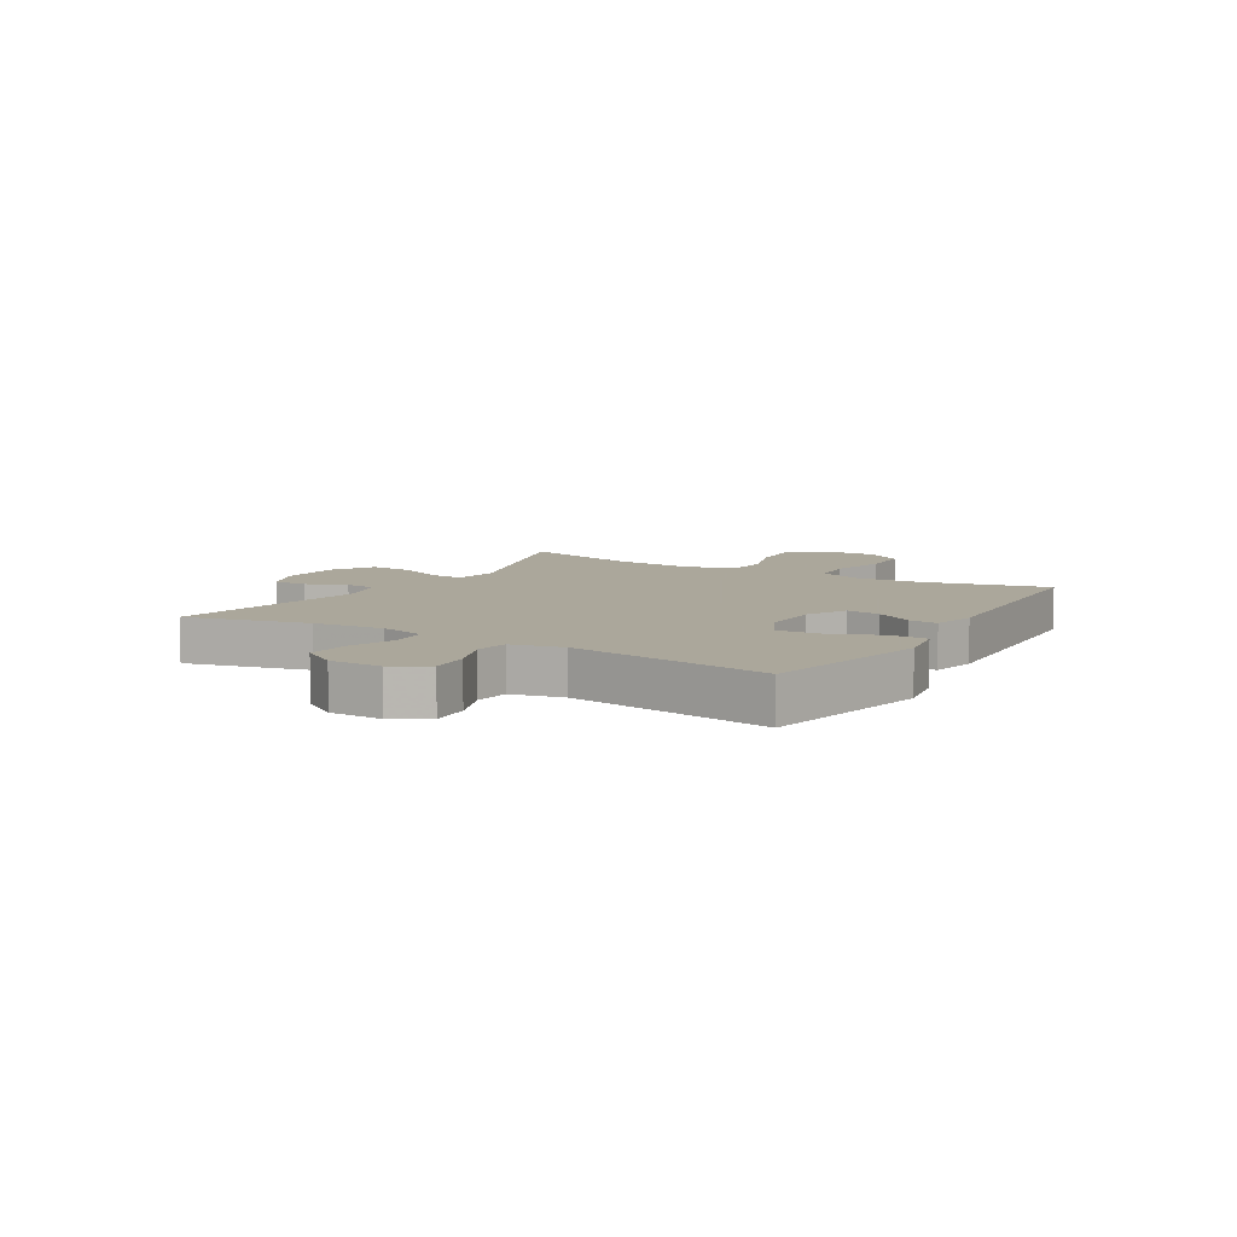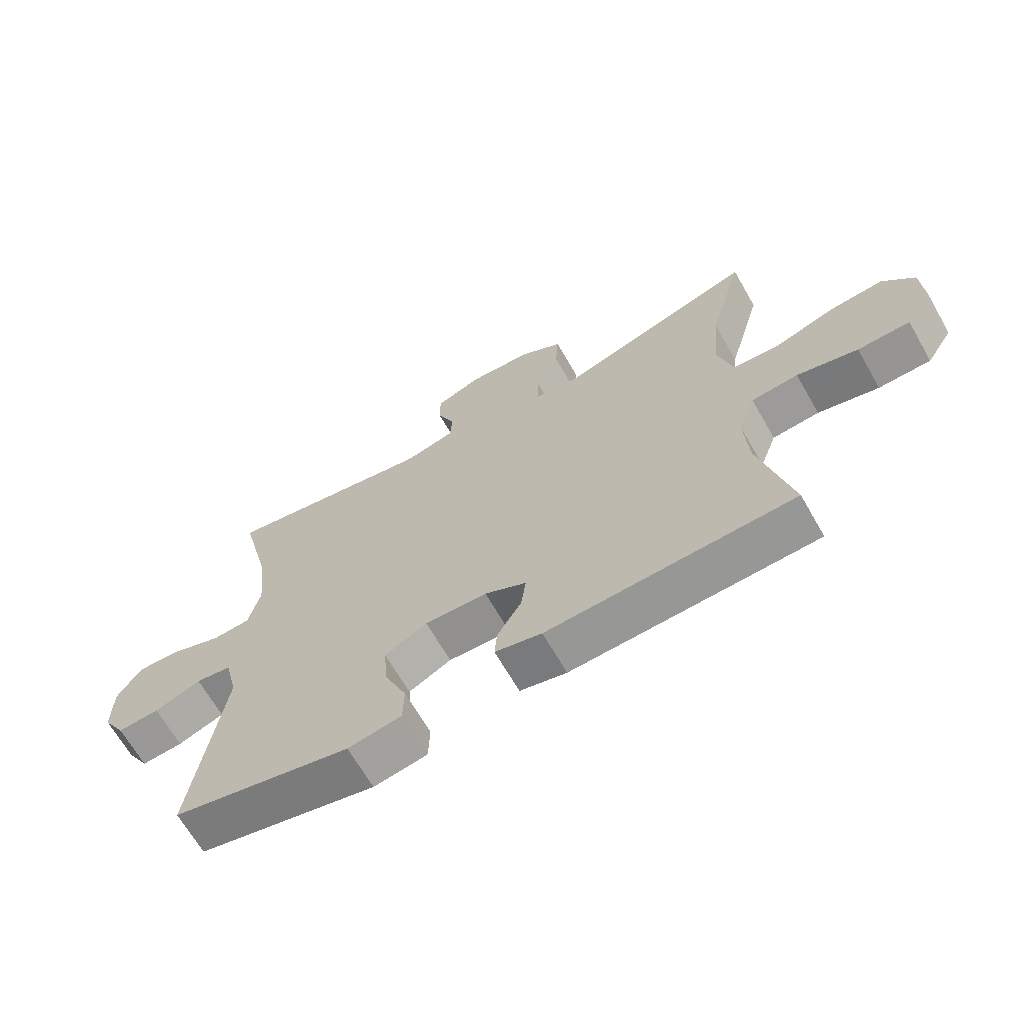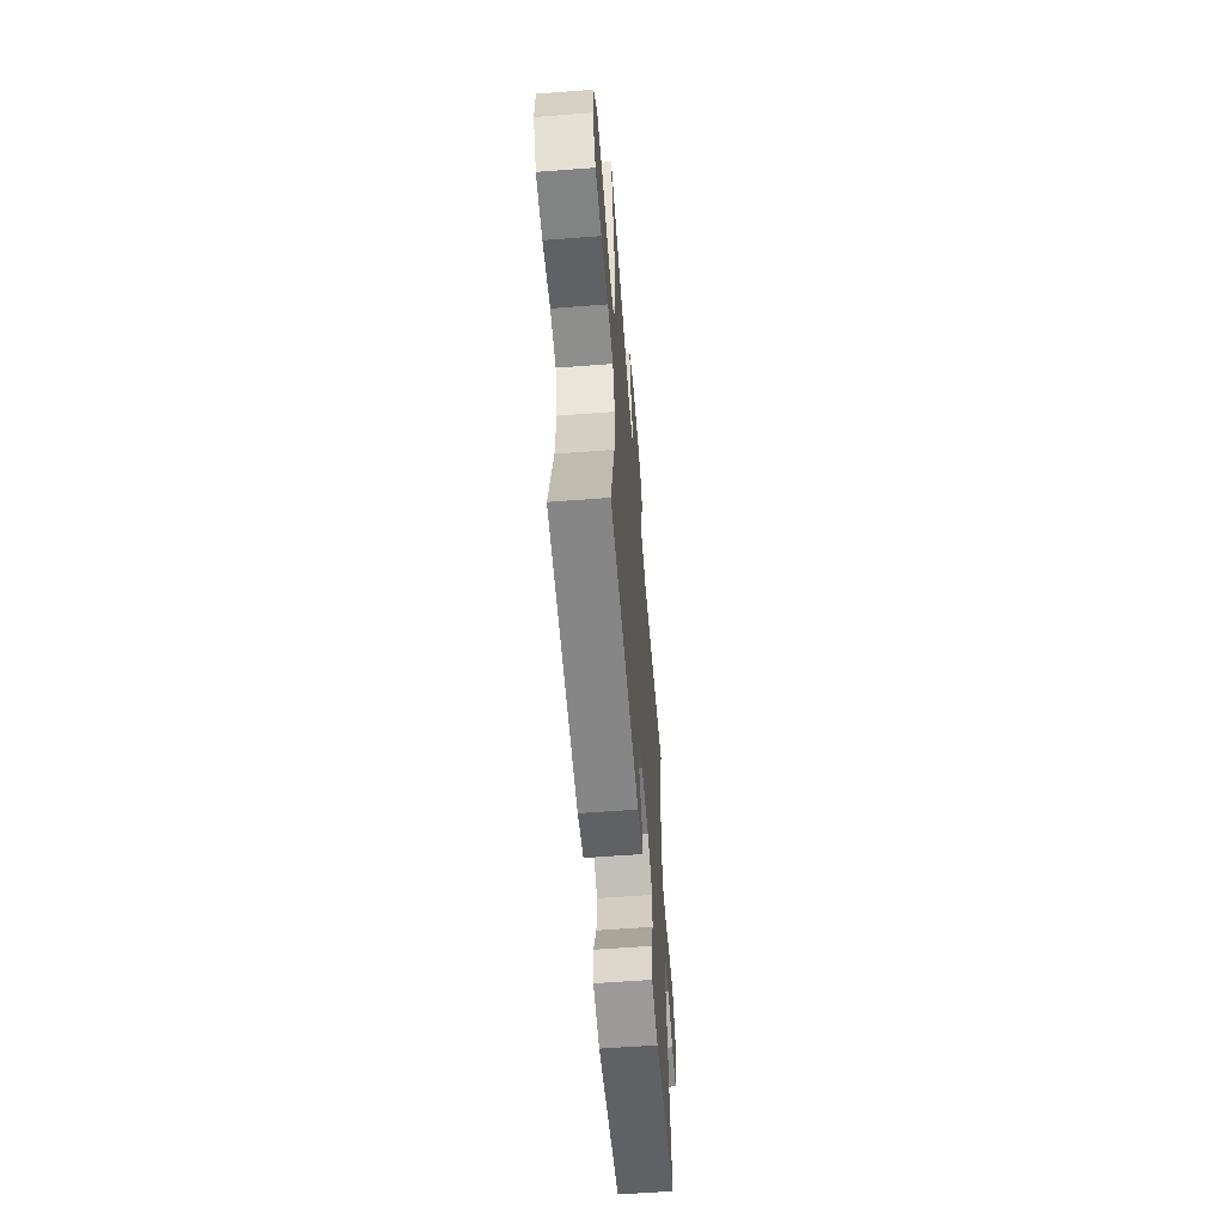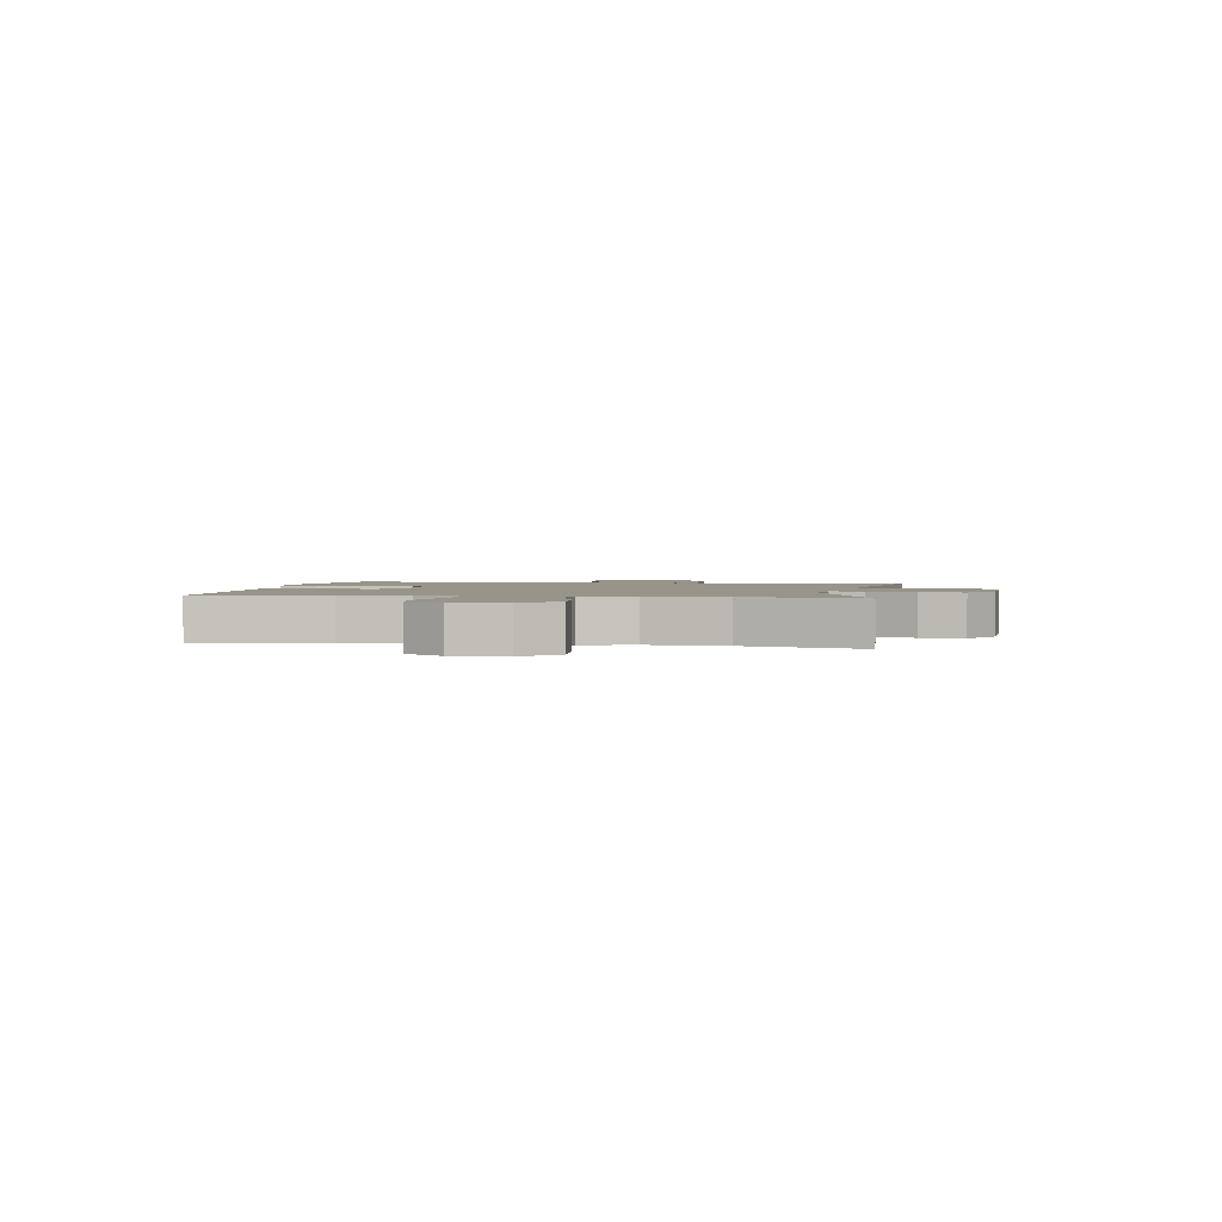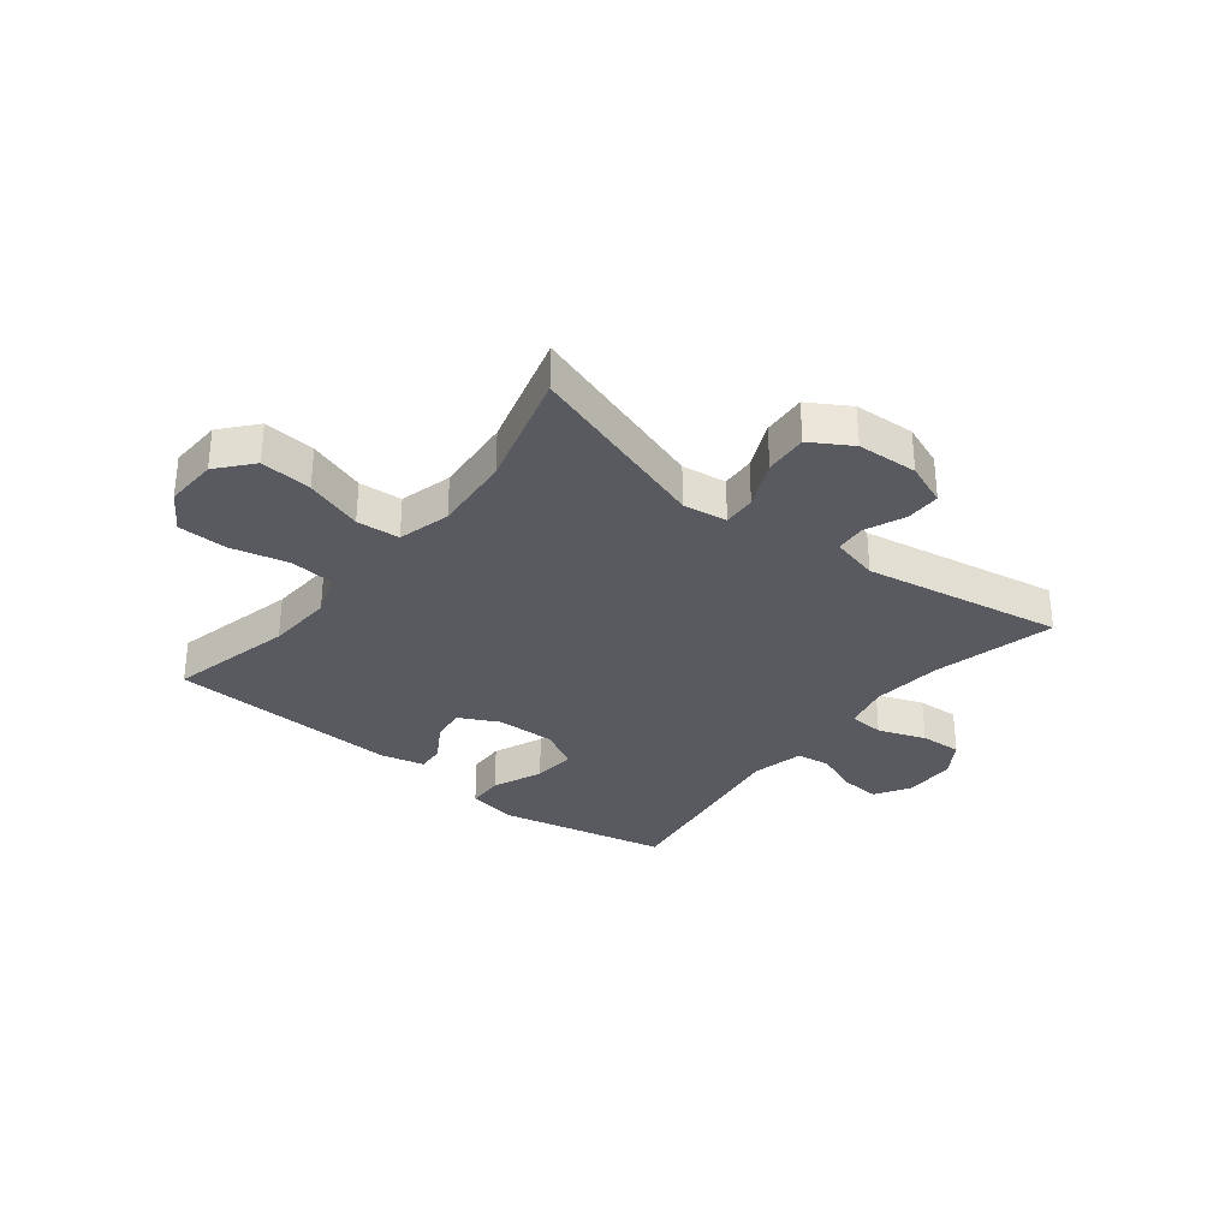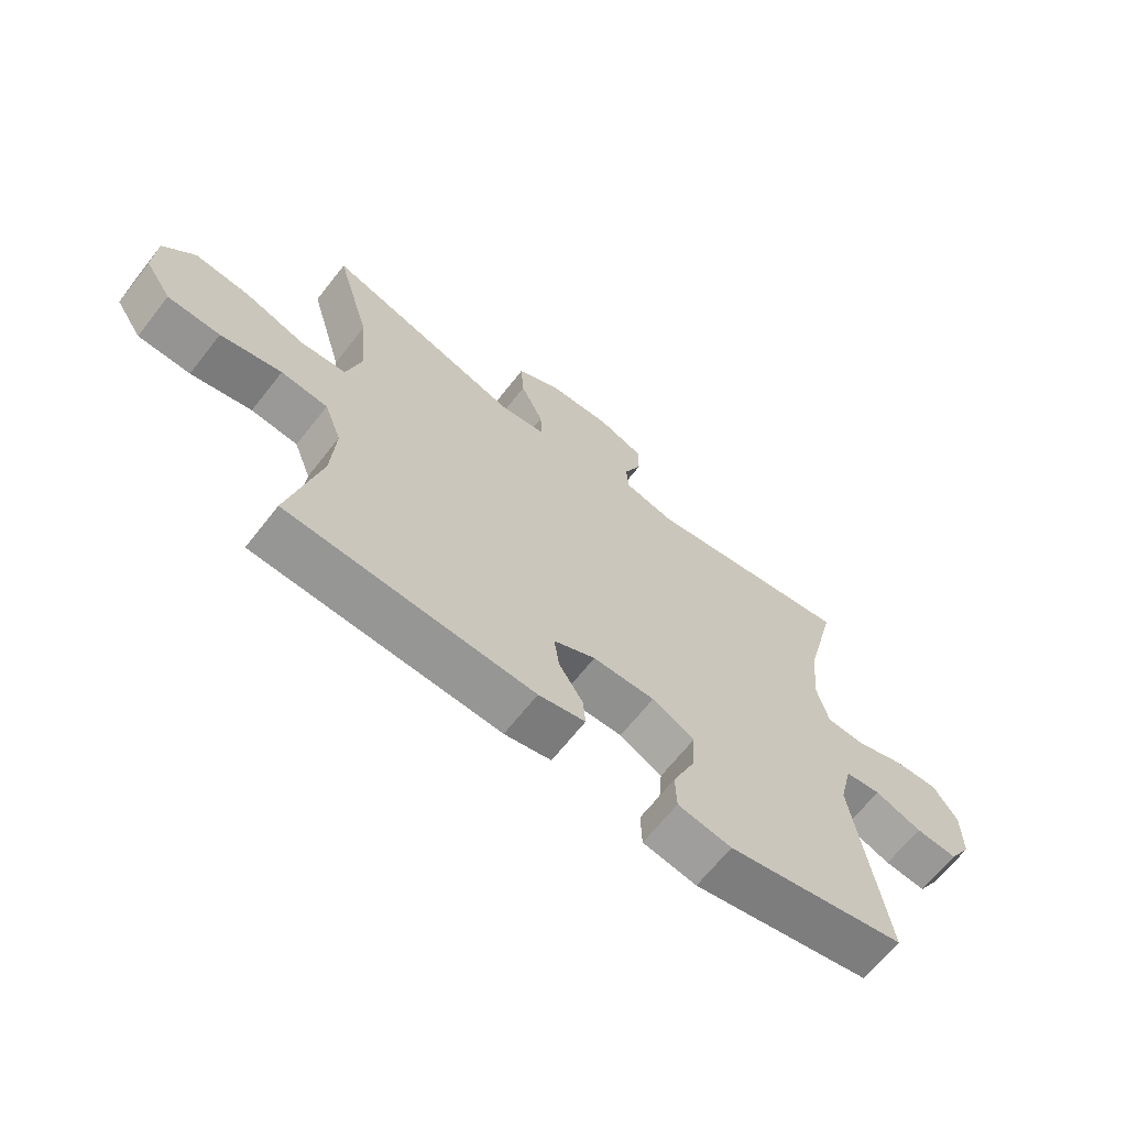
<metadata>
{"format":"obj","ext":"obj","renderer":"f3d","projection":"perspective","resolution":1024,"background":"white","views":[{"elev":8.2,"azim":120.9,"up":"+Y"},{"elev":-66.7,"azim":-150.2,"up":"+Z"},{"elev":-59.6,"azim":-85.5,"up":"+Z"},{"elev":1.9,"azim":-80.7,"up":"+Y"},{"elev":-31.9,"azim":-38.4,"up":"+Y"},{"elev":-66.5,"azim":-38.2,"up":"+Z"}]}
</metadata>
<code>
v 0.5 0.07 -0.5
v 0.21 0.07 -0.564
v 0.123 0.07 -0.549
v 0.121 0.07 -0.486
v 0.157 0.07 -0.4
v 0.163 0.07 -0.325
v 0.094 0.07 -0.289
v -0.007 0.07 -0.292
v -0.075 0.07 -0.327
v -0.067 0.07 -0.386
v -0.028 0.07 -0.45
v -0.024 0.07 -0.499
v -0.1 0.07 -0.517
v -0.5 0.07 -0.5
v -0.449 0.07 -0.286
v -0.442 0.07 -0.172
v -0.47 0.07 -0.097
v -0.546 0.07 -0.09
v -0.645 0.07 -0.114
v -0.73 0.07 -0.112
v -0.773 0.07 -0.046
v -0.769 0.07 0.045
v -0.718 0.07 0.105
v -0.629 0.07 0.097
v -0.53 0.07 0.064
v -0.456 0.07 0.07
v -0.432 0.07 0.16
v -0.443 0.07 0.296
v -0.5 0.07 0.5
v -0.179 0.07 0.397
v -0.103 0.07 0.408
v -0.106 0.07 0.465
v -0.143 0.07 0.547
v -0.148 0.07 0.622
v -0.078 0.07 0.664
v 0.026 0.07 0.67
v 0.1 0.07 0.641
v 0.1 0.07 0.581
v 0.071 0.07 0.512
v 0.075 0.07 0.459
v 0.157 0.07 0.439
v 0.5 0.07 0.5
v 0.448 0.07 0.289
v 0.436 0.07 0.168
v 0.455 0.07 0.089
v 0.516 0.07 0.085
v 0.598 0.07 0.115
v 0.67 0.07 0.119
v 0.709 0.07 0.058
v 0.709 0.07 -0.032
v 0.673 0.07 -0.092
v 0.605 0.07 -0.087
v 0.529 0.07 -0.058
v 0.471 0.07 -0.066
v 0.45 0.07 -0.155
v 0.5 0 -0.5
v 0.21 0 -0.564
v 0.123 0 -0.549
v 0.121 0 -0.486
v 0.157 0 -0.4
v 0.163 0 -0.325
v 0.094 0 -0.289
v -0.007 0 -0.292
v -0.075 0 -0.327
v -0.067 0 -0.386
v -0.028 0 -0.45
v -0.024 0 -0.499
v -0.1 0 -0.517
v -0.5 0 -0.5
v -0.449 0 -0.286
v -0.442 0 -0.172
v -0.47 0 -0.097
v -0.546 0 -0.09
v -0.645 0 -0.114
v -0.73 0 -0.112
v -0.773 0 -0.046
v -0.769 0 0.045
v -0.718 0 0.105
v -0.629 0 0.097
v -0.53 0 0.064
v -0.456 0 0.07
v -0.432 0 0.16
v -0.443 0 0.296
v -0.5 0 0.5
v -0.179 0 0.397
v -0.103 0 0.408
v -0.106 0 0.465
v -0.143 0 0.547
v -0.148 0 0.622
v -0.078 0 0.664
v 0.026 0 0.67
v 0.1 0 0.641
v 0.1 0 0.581
v 0.071 0 0.512
v 0.075 0 0.459
v 0.157 0 0.439
v 0.5 0 0.5
v 0.448 0 0.289
v 0.436 0 0.168
v 0.455 0 0.089
v 0.516 0 0.085
v 0.598 0 0.115
v 0.67 0 0.119
v 0.709 0 0.058
v 0.709 0 -0.032
v 0.673 0 -0.092
v 0.605 0 -0.087
v 0.529 0 -0.058
v 0.471 0 -0.066
v 0.45 0 -0.155
f 51 52 53
f 50 51 53
f 49 50 53
f 48 49 53
f 47 48 53
f 46 47 53
f 45 46 53 54
f 44 45 54 55
f 41 42 43
f 40 41 43 44
f 37 38 39
f 36 37 39
f 35 36 39
f 34 35 39
f 33 34 39
f 32 33 39
f 31 32 39 40
f 28 29 30
f 27 28 30 31
f 40 44 55
f 31 40 55
f 27 31 55
f 26 27 55
f 23 24 25
f 22 23 25
f 21 22 25
f 20 21 25
f 19 20 25
f 18 19 25
f 13 14 15
f 12 13 15
f 11 12 15
f 10 11 15
f 9 10 15 16
f 8 9 16 17
f 3 4 5
f 2 3 5
f 1 2 5
f 55 1 5
f 55 5 6
f 25 26 55
f 18 25 55
f 17 18 55
f 7 8 17 55
f 6 7 55
f 108 107 106
f 108 106 105
f 108 105 104
f 108 104 103
f 108 103 102
f 108 102 101
f 109 108 101 100
f 110 109 100 99
f 98 97 96
f 99 98 96 95
f 94 93 92
f 94 92 91
f 94 91 90
f 94 90 89
f 94 89 88
f 94 88 87
f 95 94 87 86
f 85 84 83
f 86 85 83 82
f 110 99 95
f 110 95 86
f 110 86 82
f 110 82 81
f 80 79 78
f 80 78 77
f 80 77 76
f 80 76 75
f 80 75 74
f 80 74 73
f 70 69 68
f 70 68 67
f 70 67 66
f 70 66 65
f 71 70 65 64
f 72 71 64 63
f 60 59 58
f 60 58 57
f 60 57 56
f 60 56 110
f 61 60 110
f 110 81 80
f 110 80 73
f 110 73 72
f 110 72 63 62
f 110 62 61
f 1 56 57 2
f 2 57 58 3
f 3 58 59 4
f 4 59 60 5
f 5 60 61 6
f 6 61 62 7
f 7 62 63 8
f 8 63 64 9
f 9 64 65 10
f 10 65 66 11
f 11 66 67 12
f 12 67 68 13
f 13 68 69 14
f 14 69 70 15
f 15 70 71 16
f 16 71 72 17
f 17 72 73 18
f 18 73 74 19
f 19 74 75 20
f 20 75 76 21
f 21 76 77 22
f 22 77 78 23
f 23 78 79 24
f 24 79 80 25
f 25 80 81 26
f 26 81 82 27
f 27 82 83 28
f 28 83 84 29
f 29 84 85 30
f 30 85 86 31
f 31 86 87 32
f 32 87 88 33
f 33 88 89 34
f 34 89 90 35
f 35 90 91 36
f 36 91 92 37
f 37 92 93 38
f 38 93 94 39
f 39 94 95 40
f 40 95 96 41
f 41 96 97 42
f 42 97 98 43
f 43 98 99 44
f 44 99 100 45
f 45 100 101 46
f 46 101 102 47
f 47 102 103 48
f 48 103 104 49
f 49 104 105 50
f 50 105 106 51
f 51 106 107 52
f 52 107 108 53
f 53 108 109 54
f 54 109 110 55
f 55 110 56 1

</code>
